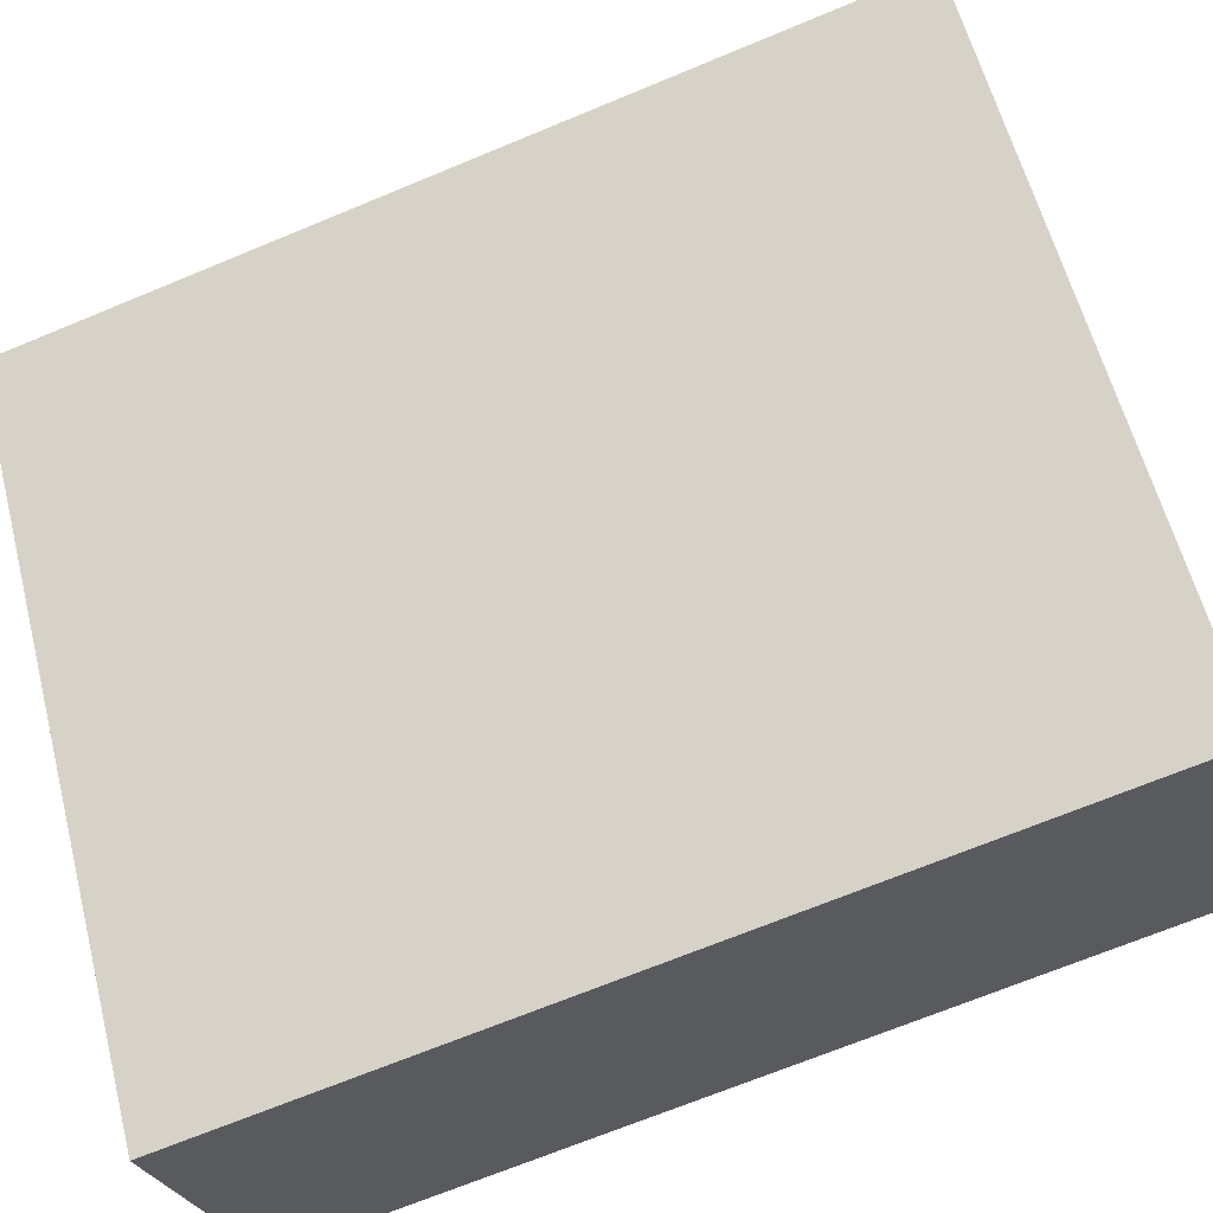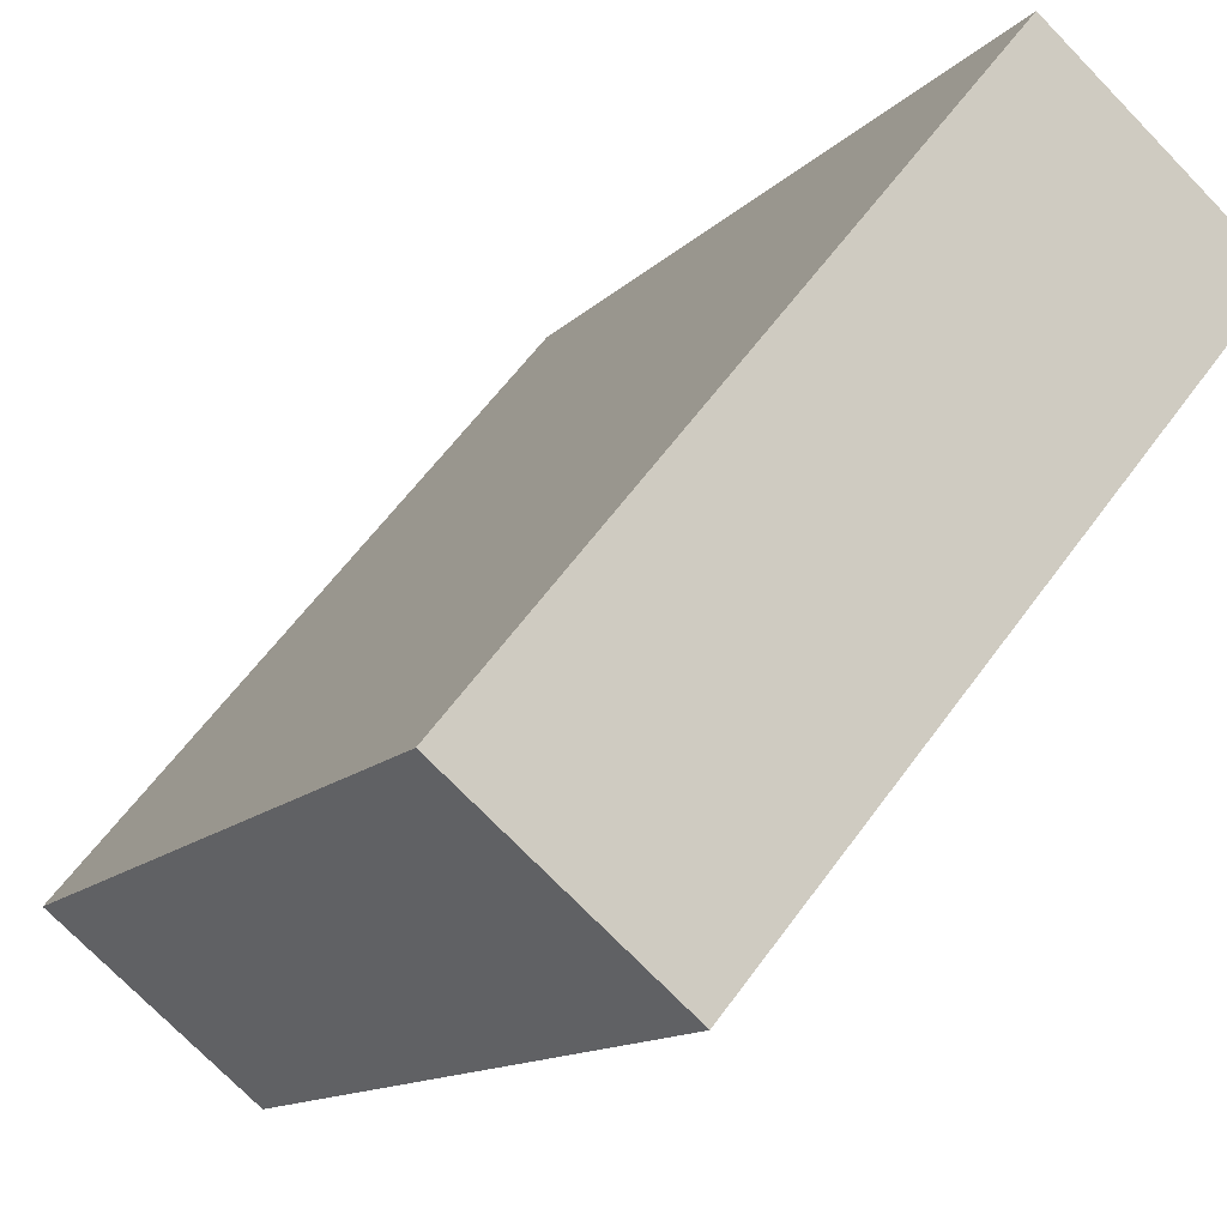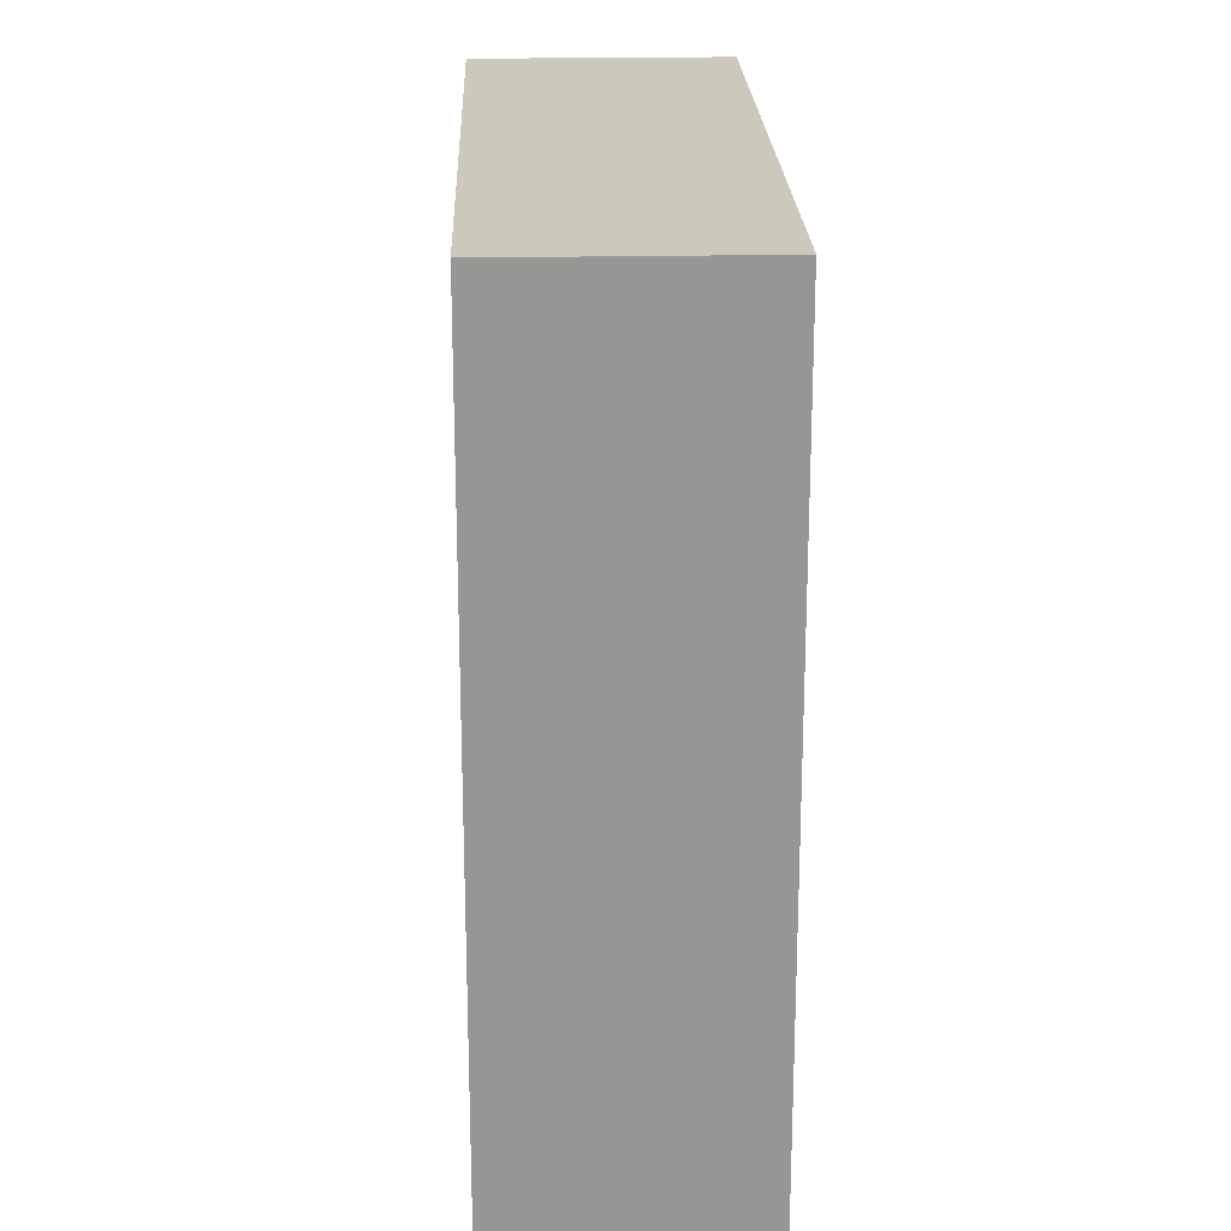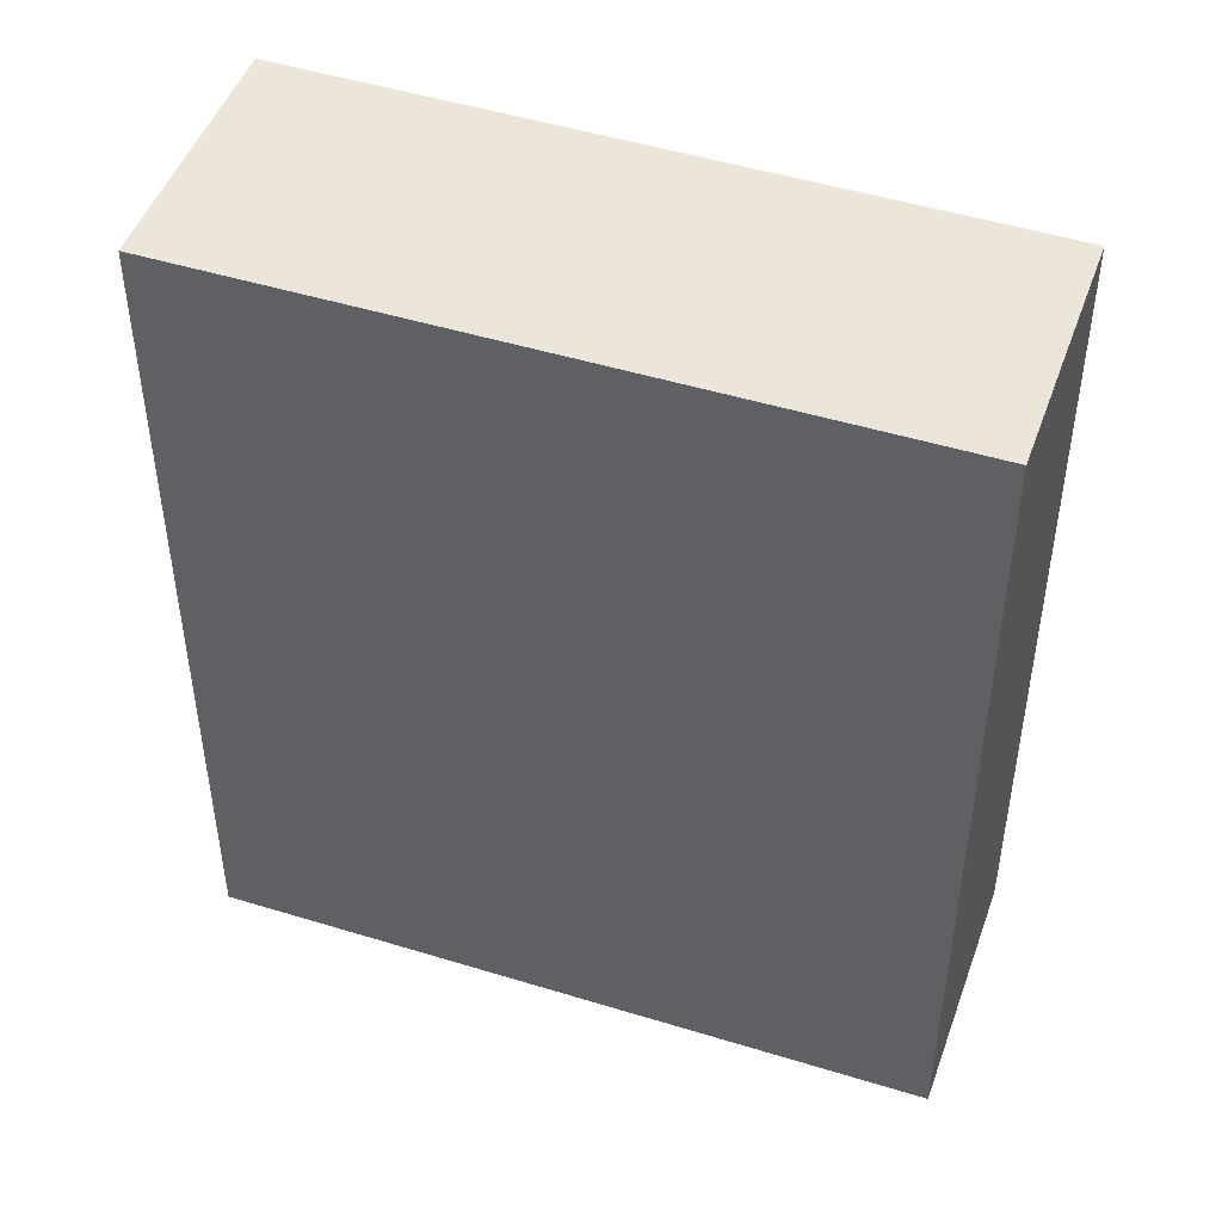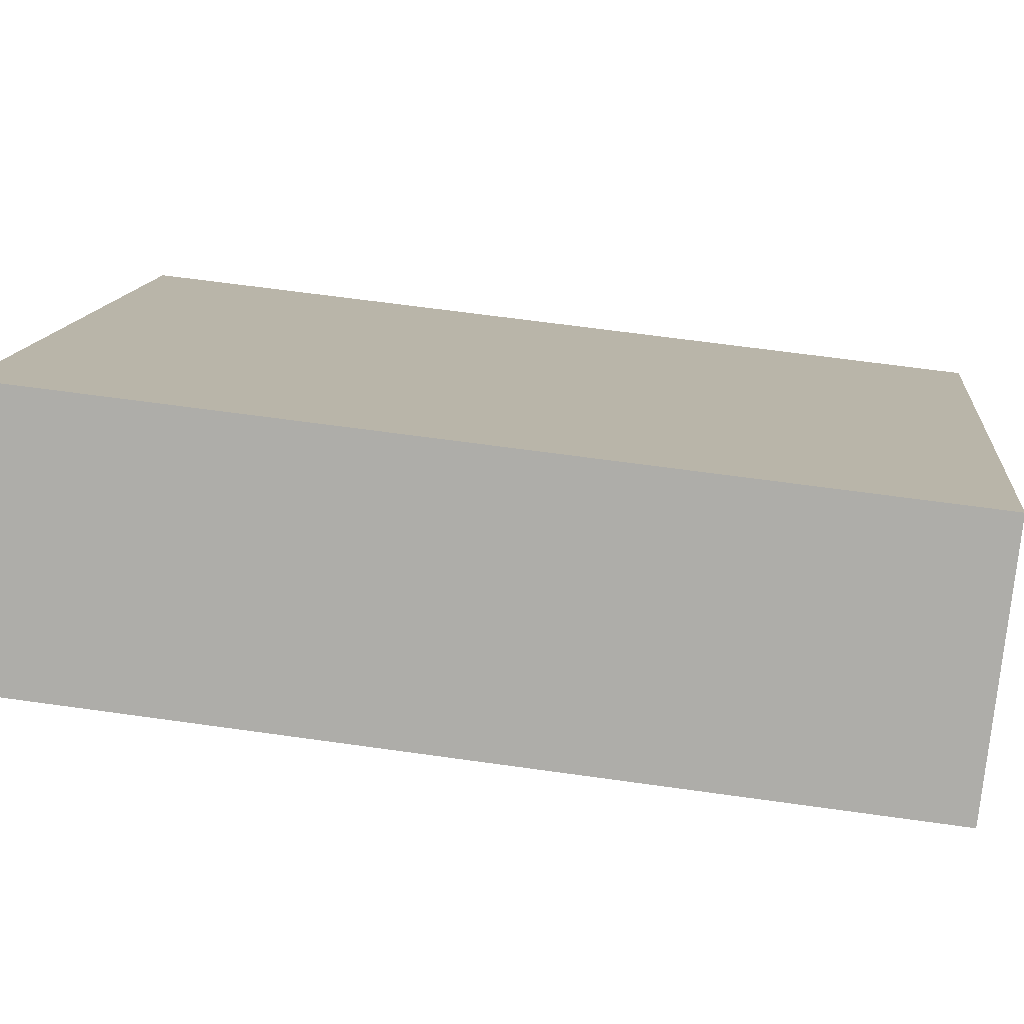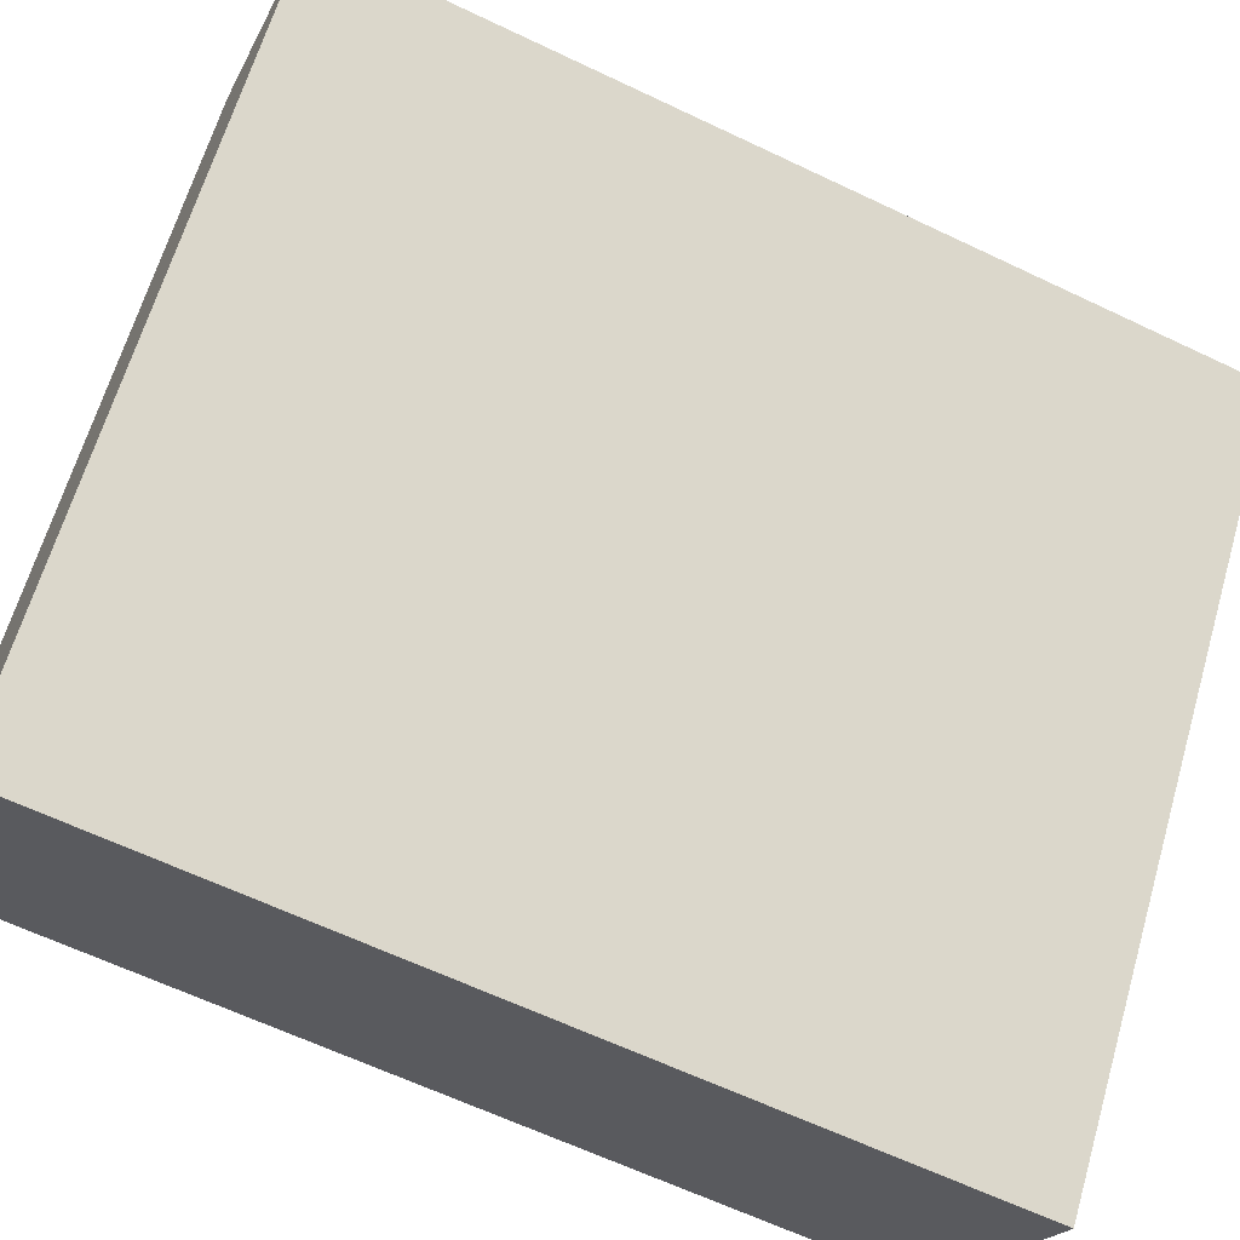
<metadata>
{"format":"obj","ext":"obj","renderer":"f3d","projection":"perspective","resolution":1024,"background":"white","views":[{"elev":-69.0,"azim":112.6,"up":"+Z"},{"elev":-12.4,"azim":-25.1,"up":"+Z"},{"elev":22.2,"azim":37.5,"up":"+Y"},{"elev":47.9,"azim":148.8,"up":"+Y"},{"elev":62.5,"azim":98.2,"up":"+Z"},{"elev":-63.1,"azim":64.2,"up":"+Z"}]}
</metadata>
<code>
v  2.79 11.92 -2.294
v  6.477 11.92 7.877
v  9.303 11.92 5.544
v  4.199 11.92 5.106
v  0 11.92 7.296e-16
v  6.477 -4.823e-16 7.877
v  9.303 -3.395e-16 5.544
v  2.79 1.405e-16 -2.294
v  0 0 0
v  4.199 -3.127e-16 5.106
g defaultobject
f 1 2 3
f 2 1 4
f 4 1 5
f 6 3 2
f 3 6 7
f 7 1 3
f 1 7 8
f 8 5 1
f 5 8 9
f 4 6 2
f 6 4 5
f 6 5 10
f 10 5 9
f 10 7 6
f 7 10 8
f 8 10 9

</code>
